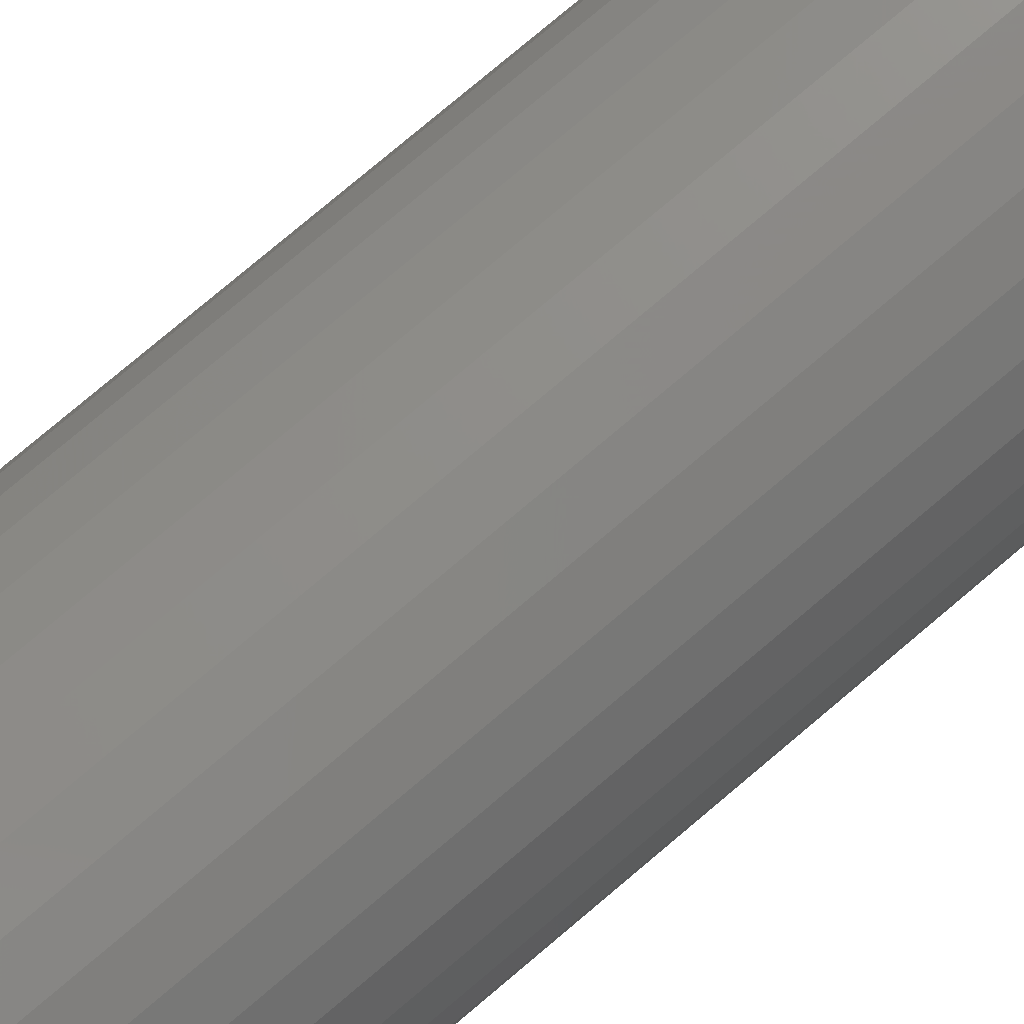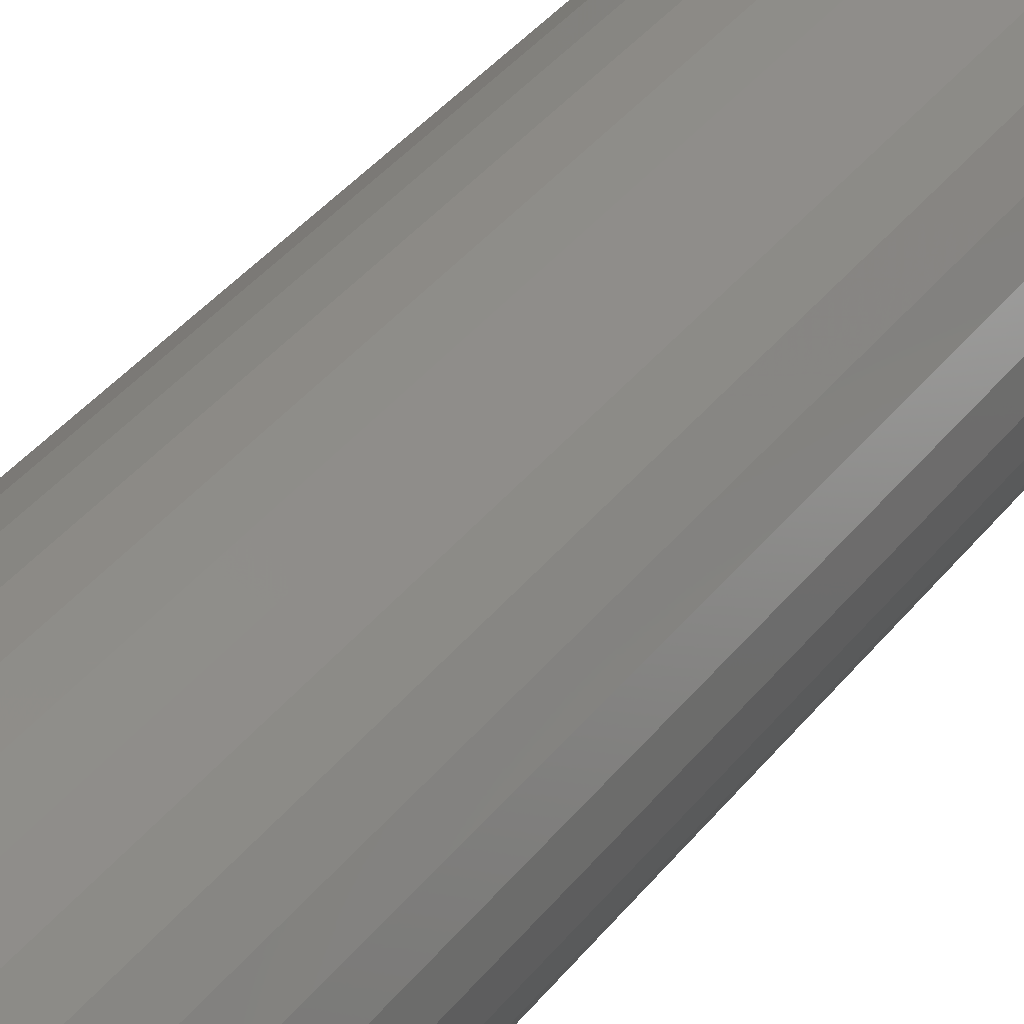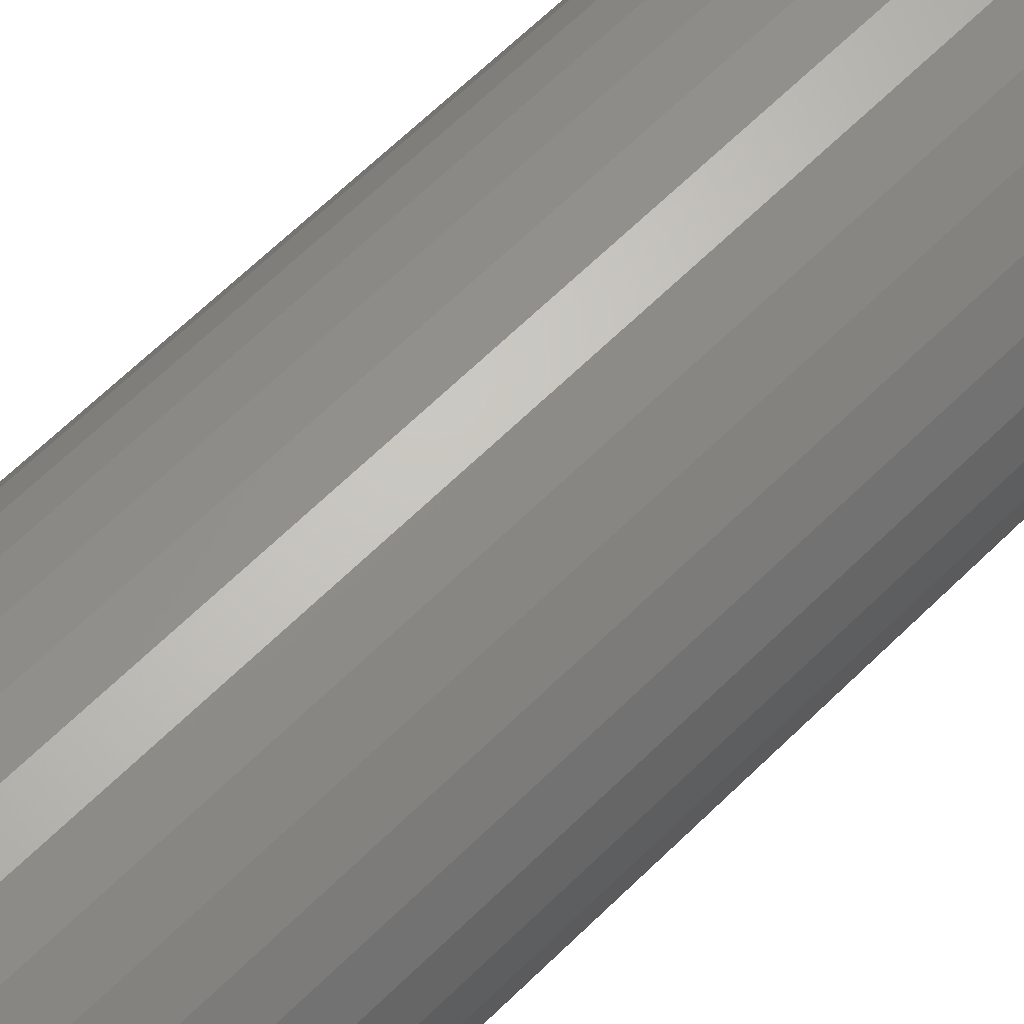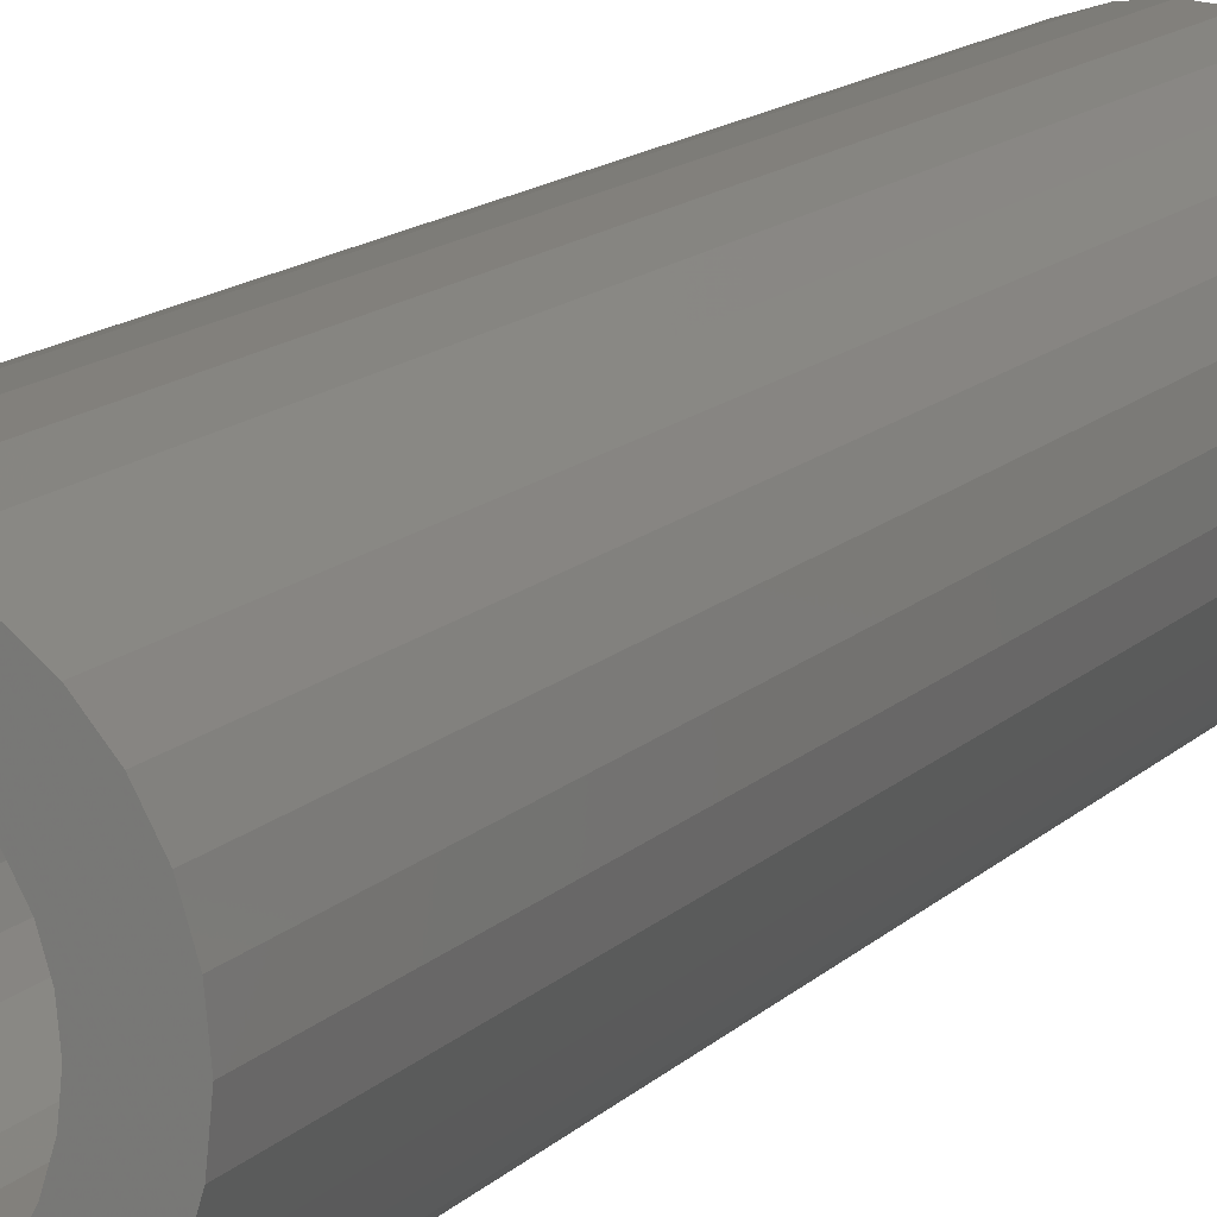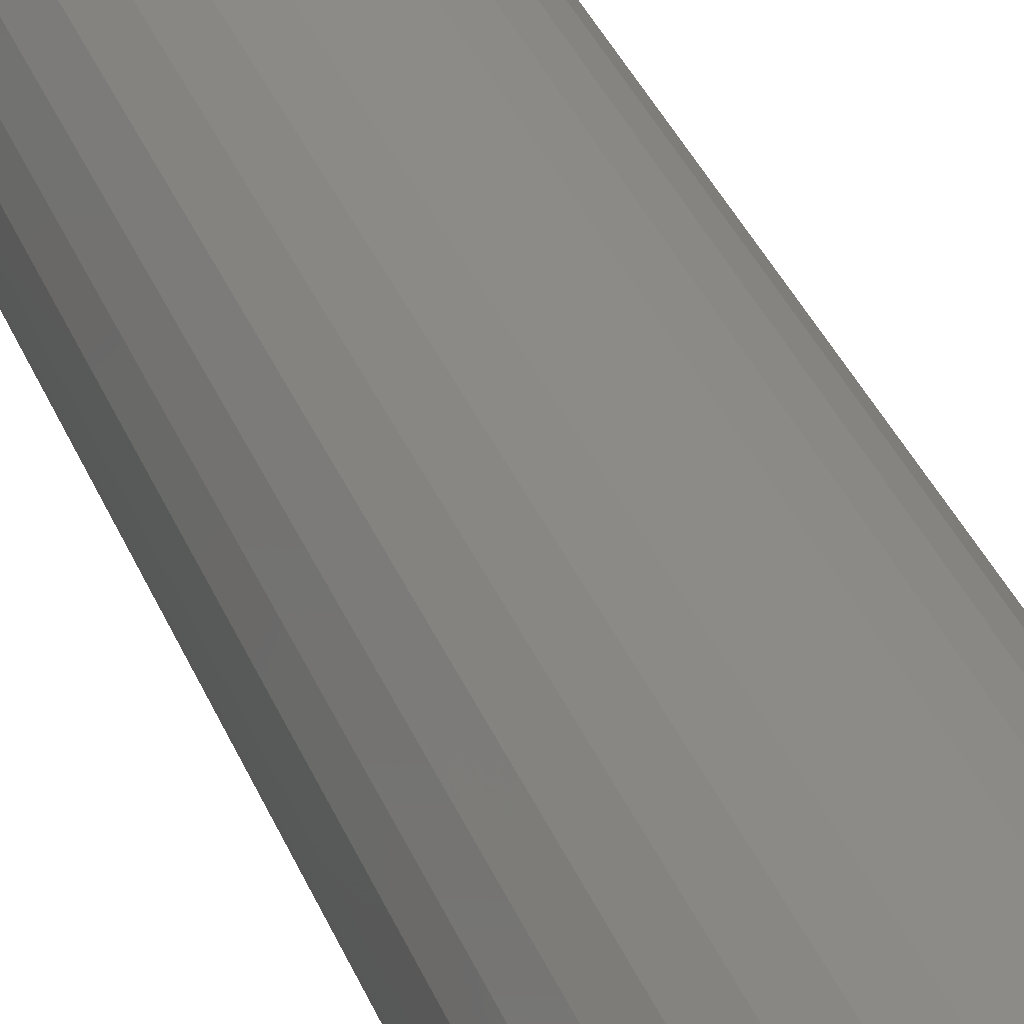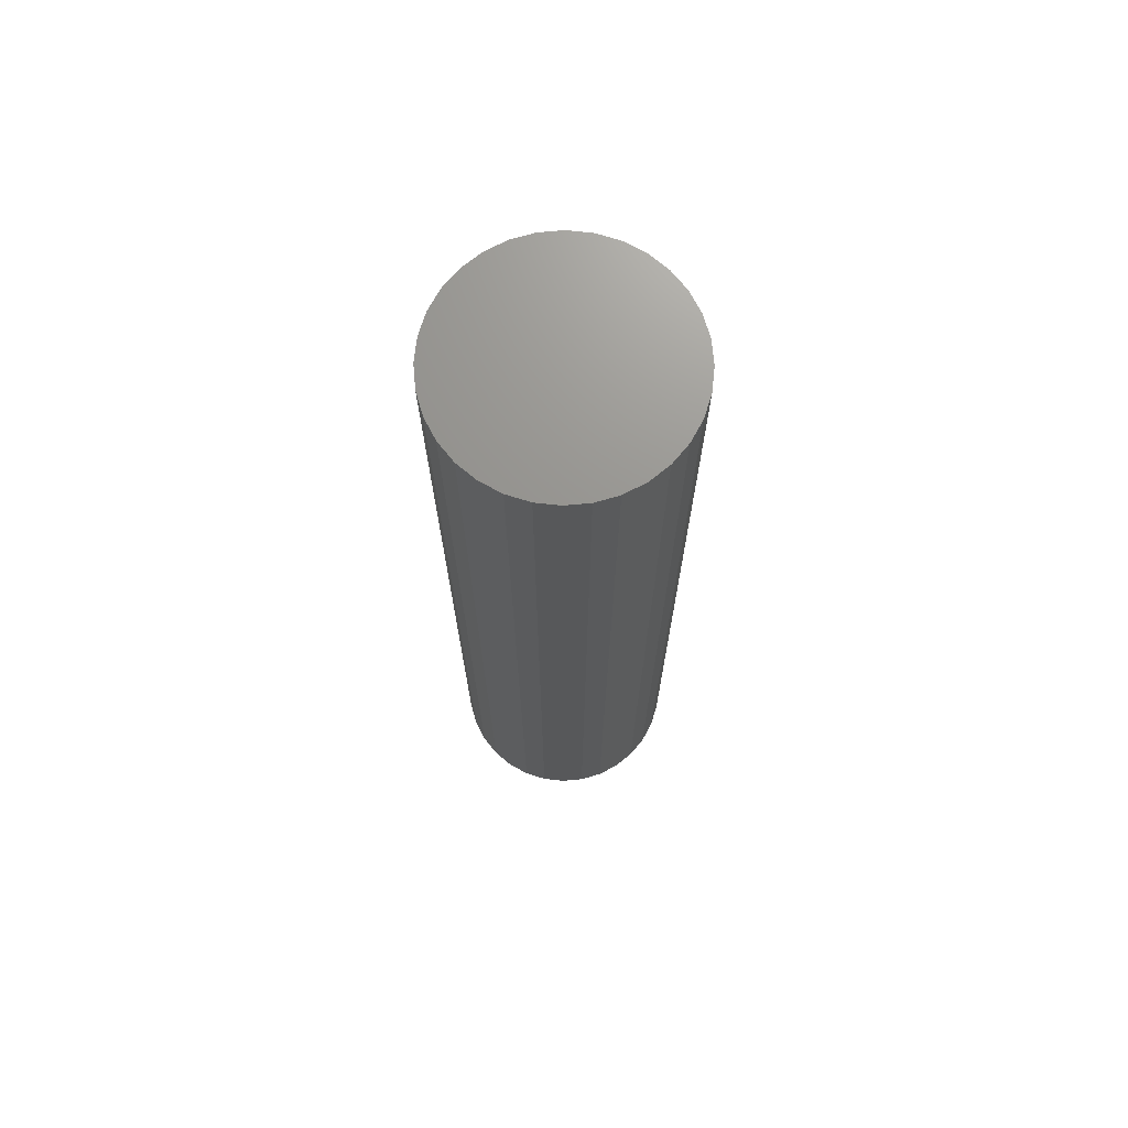
<metadata>
{"format":"stl","ext":"stl","renderer":"f3d","projection":"perspective","resolution":1024,"background":"white","views":[{"elev":76.1,"azim":49.6,"up":"+Y"},{"elev":36.1,"azim":32.1,"up":"+Y"},{"elev":61.5,"azim":44.5,"up":"+Y"},{"elev":11.7,"azim":-156.7,"up":"+Y"},{"elev":35.6,"azim":-20.1,"up":"+Y"},{"elev":71.2,"azim":-156.9,"up":"+Z"}]}
</metadata>
<code>
# stl→obj: 128 verts, 252 faces
v -0.6168 -0.6557 0
v -0.6071 -0.6528 0
v -0.5971 -0.6518 0
v -0.6398 -0.6746 0
v -0.617 -0.6734 0
v -0.6224 -0.6779 0
v -0.6445 -0.6835 0
v -0.6268 -0.6833 0
v -0.6301 -0.6895 0
v -0.6475 -0.6931 0
v -0.6321 -0.6962 0
v -0.6475 -0.7131 0
v -0.6321 -0.7101 0
v -0.6301 -0.7168 0
v -0.6445 -0.7228 0
v -0.6268 -0.723 0
v -0.6398 -0.7316 0
v -0.6224 -0.7284 0
v -0.617 -0.7328 0
v -0.6334 -0.7394 0
v -0.6108 -0.7361 0
v -0.6041 -0.7381 0
v -0.6256 -0.7458 0
v -0.5719 -0.6779 0
v -0.5773 -0.6734 0
v -0.5545 -0.6746 0
v -0.5674 -0.6833 0
v -0.5497 -0.6835 0
v -0.5641 -0.6895 0
v -0.5468 -0.6931 0
v -0.5621 -0.6962 0
v -0.5614 -0.7031 0
v -0.5641 -0.7168 0
v -0.5621 -0.7101 0
v -0.5468 -0.7131 0
v -0.5497 -0.7228 0
v -0.5674 -0.723 0
v -0.5719 -0.7284 0
v -0.5545 -0.7316 0
v -0.5773 -0.7328 0
v -0.5608 -0.7394 0
v -0.5835 -0.7361 0
v -0.5902 -0.7381 0
v -0.5686 -0.7458 0
v -0.5871 -0.7535 0
v -0.5971 -0.7544 0
v -0.5775 -0.7505 0
v -0.5458 -0.7031 0
v -0.6484 -0.7031 0
v -0.6328 -0.7031 0
v -0.6334 -0.6668 0
v -0.6041 -0.6681 0
v -0.6108 -0.6702 0
v -0.5971 -0.6674 0
v -0.6256 -0.6605 0
v -0.5871 -0.6528 0
v -0.5775 -0.6557 0
v -0.5686 -0.6605 0
v -0.5608 -0.6668 0
v -0.5902 -0.6681 0
v -0.5971 -0.7388 0
v -0.6071 -0.7535 0
v -0.6168 -0.7505 0
v -0.5835 -0.6702 0
v -0.5902 -0.7381 0.4062
v -0.5835 -0.7361 0.4062
v -0.5773 -0.7328 0.4062
v -0.5719 -0.7284 0.4062
v -0.5674 -0.723 0.4062
v -0.5641 -0.7168 0.4062
v -0.5621 -0.7101 0.4062
v -0.5614 -0.7031 0.4062
v -0.5971 -0.7388 0.4062
v -0.6041 -0.7381 0.4062
v -0.6108 -0.7361 0.4062
v -0.617 -0.7328 0.4062
v -0.6224 -0.7284 0.4062
v -0.6268 -0.723 0.4062
v -0.6301 -0.7168 0.4062
v -0.6321 -0.7101 0.4062
v -0.6328 -0.7031 0.4062
v -0.6041 -0.6681 0.4062
v -0.6108 -0.6702 0.4062
v -0.617 -0.6734 0.4062
v -0.6224 -0.6779 0.4062
v -0.6268 -0.6833 0.4062
v -0.6301 -0.6895 0.4062
v -0.6321 -0.6962 0.4062
v -0.5971 -0.6674 0.4062
v -0.5902 -0.6681 0.4062
v -0.5835 -0.6702 0.4062
v -0.5773 -0.6734 0.4062
v -0.5719 -0.6779 0.4062
v -0.5674 -0.6833 0.4062
v -0.5641 -0.6895 0.4062
v -0.5621 -0.6962 0.4062
v -0.5971 -0.6518 0.4219
v -0.6071 -0.6528 0.4219
v -0.6168 -0.6557 0.4219
v -0.5871 -0.6528 0.4219
v -0.5775 -0.6557 0.4219
v -0.6256 -0.6605 0.4219
v -0.5686 -0.6605 0.4219
v -0.6334 -0.6668 0.4219
v -0.5608 -0.6668 0.4219
v -0.6398 -0.6746 0.4219
v -0.5545 -0.6746 0.4219
v -0.6445 -0.6835 0.4219
v -0.5497 -0.6835 0.4219
v -0.6475 -0.6931 0.4219
v -0.5468 -0.6931 0.4219
v -0.5468 -0.7131 0.4219
v -0.6445 -0.7228 0.4219
v -0.5497 -0.7228 0.4219
v -0.6398 -0.7316 0.4219
v -0.5545 -0.7316 0.4219
v -0.6334 -0.7394 0.4219
v -0.5608 -0.7394 0.4219
v -0.6256 -0.7458 0.4219
v -0.5686 -0.7458 0.4219
v -0.6168 -0.7505 0.4219
v -0.5775 -0.7505 0.4219
v -0.6071 -0.7535 0.4219
v -0.5971 -0.7544 0.4219
v -0.5871 -0.7535 0.4219
v -0.5458 -0.7031 0.4219
v -0.6484 -0.7031 0.4219
v -0.6475 -0.7131 0.4219
f 1 2 3
f 4 5 6
f 6 7 4
f 8 7 6
f 7 8 9
f 9 10 7
f 11 10 9
f 12 13 14
f 14 15 12
f 16 15 14
f 17 15 16
f 17 16 18
f 19 17 18
f 20 17 19
f 20 19 21
f 22 20 21
f 22 23 20
f 24 25 26
f 27 24 26
f 28 27 26
f 29 27 28
f 30 29 28
f 30 31 29
f 31 30 32
f 33 34 35
f 36 33 35
f 37 33 36
f 38 37 36
f 39 38 36
f 39 40 38
f 40 39 41
f 42 40 41
f 41 43 42
f 44 43 41
f 45 46 47
f 48 35 34
f 48 34 32
f 48 32 30
f 49 10 11
f 49 11 50
f 49 50 13
f 49 13 12
f 51 52 53
f 51 53 5
f 51 5 4
f 54 52 51
f 54 51 55
f 54 55 1
f 54 1 3
f 54 3 56
f 54 56 57
f 54 57 58
f 54 58 59
f 54 59 60
f 61 43 44
f 61 44 47
f 61 47 46
f 61 46 62
f 61 62 63
f 61 63 23
f 61 23 22
f 59 26 25
f 59 25 64
f 59 64 60
f 61 65 43
f 43 65 66
f 43 66 42
f 42 66 67
f 42 67 40
f 40 67 68
f 40 68 38
f 38 68 69
f 38 69 37
f 37 69 70
f 37 70 33
f 33 70 71
f 33 71 34
f 34 71 72
f 34 72 32
f 65 61 73
f 73 61 22
f 73 22 74
f 74 22 21
f 74 21 75
f 75 21 19
f 75 19 76
f 76 19 18
f 76 18 77
f 77 18 16
f 77 16 78
f 78 16 14
f 78 14 79
f 79 14 13
f 79 13 80
f 80 13 50
f 80 50 81
f 54 82 52
f 52 82 83
f 52 83 53
f 53 83 84
f 53 84 5
f 5 84 85
f 5 85 6
f 6 85 86
f 6 86 8
f 8 86 87
f 8 87 9
f 9 87 88
f 9 88 11
f 11 88 81
f 11 81 50
f 82 54 89
f 89 54 60
f 89 60 90
f 90 60 64
f 90 64 91
f 91 64 25
f 91 25 92
f 92 25 24
f 92 24 93
f 93 24 27
f 93 27 94
f 94 27 29
f 94 29 95
f 95 29 31
f 95 31 96
f 96 31 32
f 96 32 72
f 83 82 89
f 83 89 90
f 91 83 90
f 84 83 91
f 92 84 91
f 85 84 92
f 93 85 92
f 86 85 93
f 94 86 93
f 87 86 94
f 95 87 94
f 88 87 95
f 96 88 95
f 70 79 71
f 78 79 70
f 69 78 70
f 77 78 69
f 68 77 69
f 76 77 68
f 67 76 68
f 75 76 67
f 66 75 67
f 74 75 66
f 73 74 66
f 65 73 66
f 79 80 71
f 71 80 81
f 71 81 72
f 72 81 88
f 72 88 96
f 97 98 99
f 100 97 99
f 100 99 101
f 101 99 102
f 101 102 103
f 103 102 104
f 103 104 105
f 105 104 106
f 105 106 107
f 107 106 108
f 107 108 109
f 109 108 110
f 109 110 111
f 112 113 114
f 114 113 115
f 114 115 116
f 116 115 117
f 116 117 118
f 118 117 119
f 118 119 120
f 120 119 121
f 120 121 122
f 122 121 123
f 122 123 124
f 122 124 125
f 111 110 126
f 126 110 127
f 126 127 112
f 112 127 128
f 112 128 113
f 48 126 35
f 35 126 112
f 35 112 36
f 36 112 114
f 36 114 39
f 39 114 116
f 39 116 41
f 41 116 118
f 41 118 44
f 44 118 120
f 44 120 47
f 47 120 122
f 47 122 45
f 45 122 125
f 45 125 46
f 46 125 124
f 46 124 62
f 62 124 123
f 62 123 63
f 63 123 121
f 63 121 23
f 23 121 119
f 23 119 20
f 20 119 117
f 20 117 17
f 17 117 115
f 17 115 15
f 15 115 113
f 15 113 12
f 12 113 128
f 12 128 49
f 49 128 127
f 49 127 10
f 10 127 110
f 10 110 7
f 7 110 108
f 7 108 4
f 4 108 106
f 4 106 51
f 51 106 104
f 51 104 55
f 55 104 102
f 55 102 1
f 1 102 99
f 1 99 2
f 2 99 98
f 2 98 3
f 3 98 97
f 3 97 56
f 56 97 100
f 56 100 57
f 57 100 101
f 57 101 58
f 58 101 103
f 58 103 59
f 59 103 105
f 59 105 26
f 26 105 107
f 26 107 28
f 28 107 109
f 28 109 30
f 30 109 111
f 30 111 48
f 48 111 126

</code>
